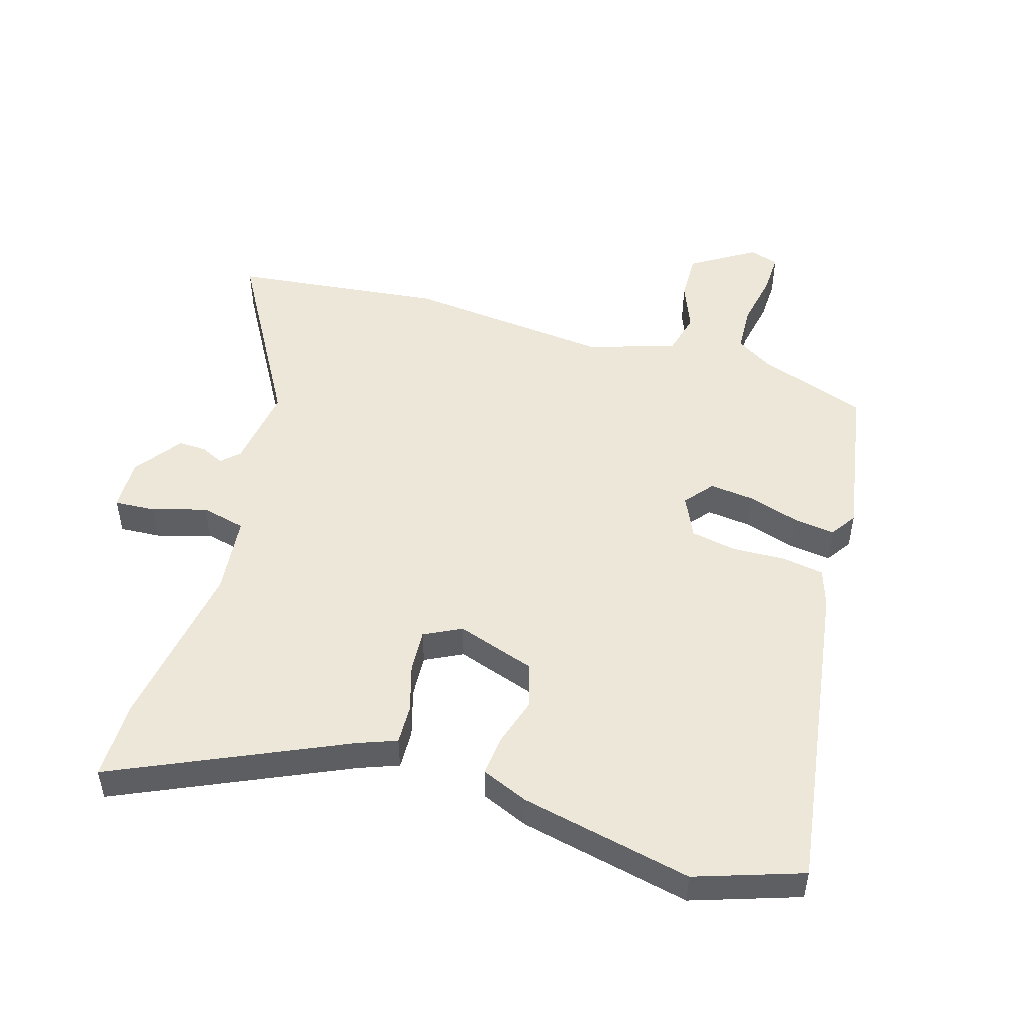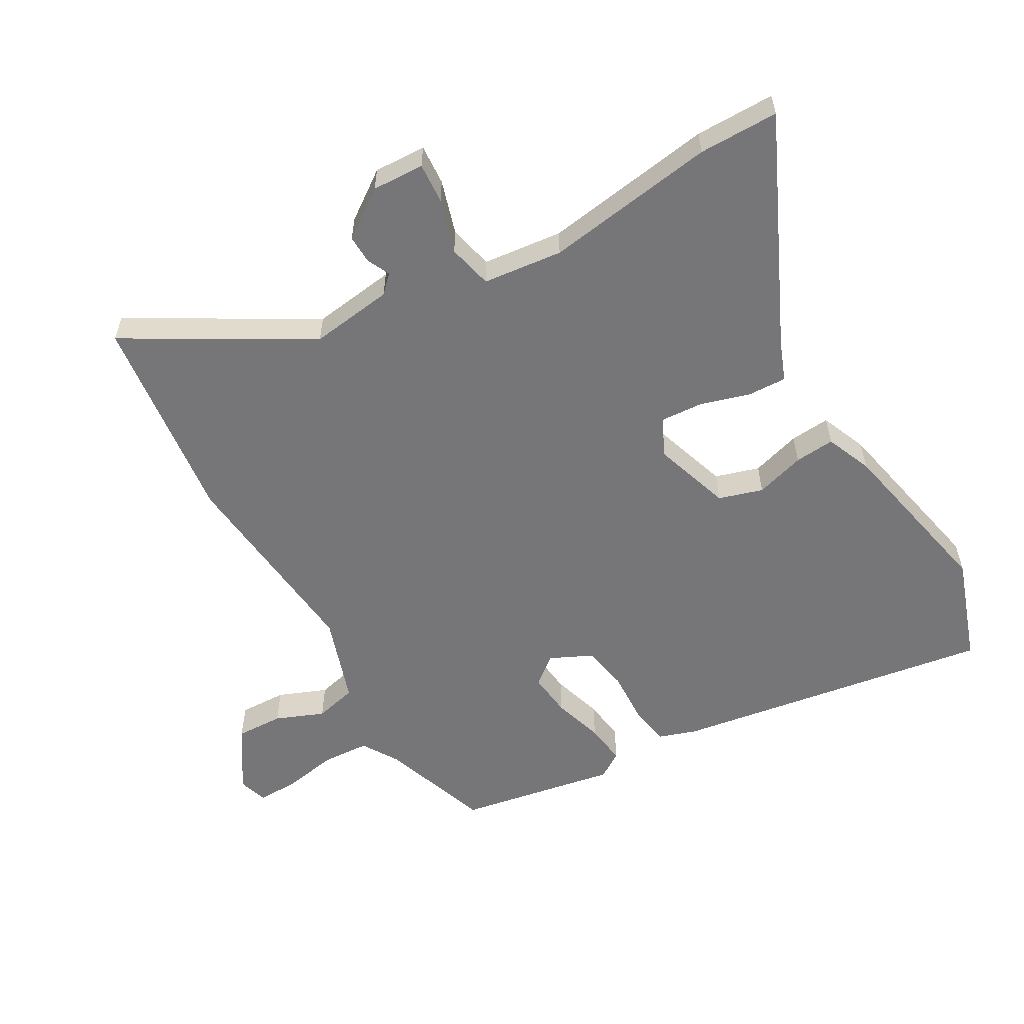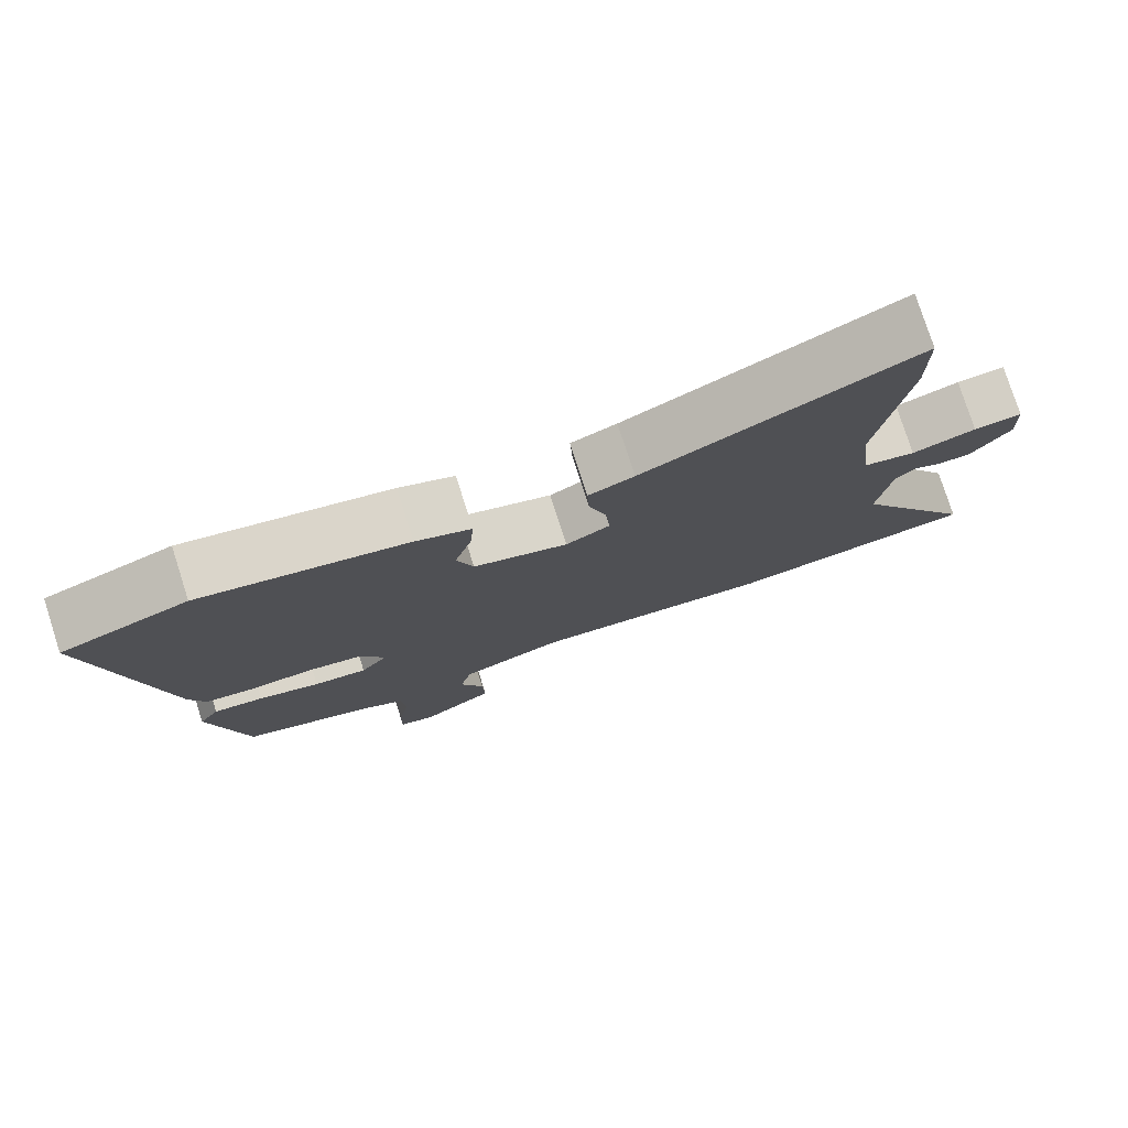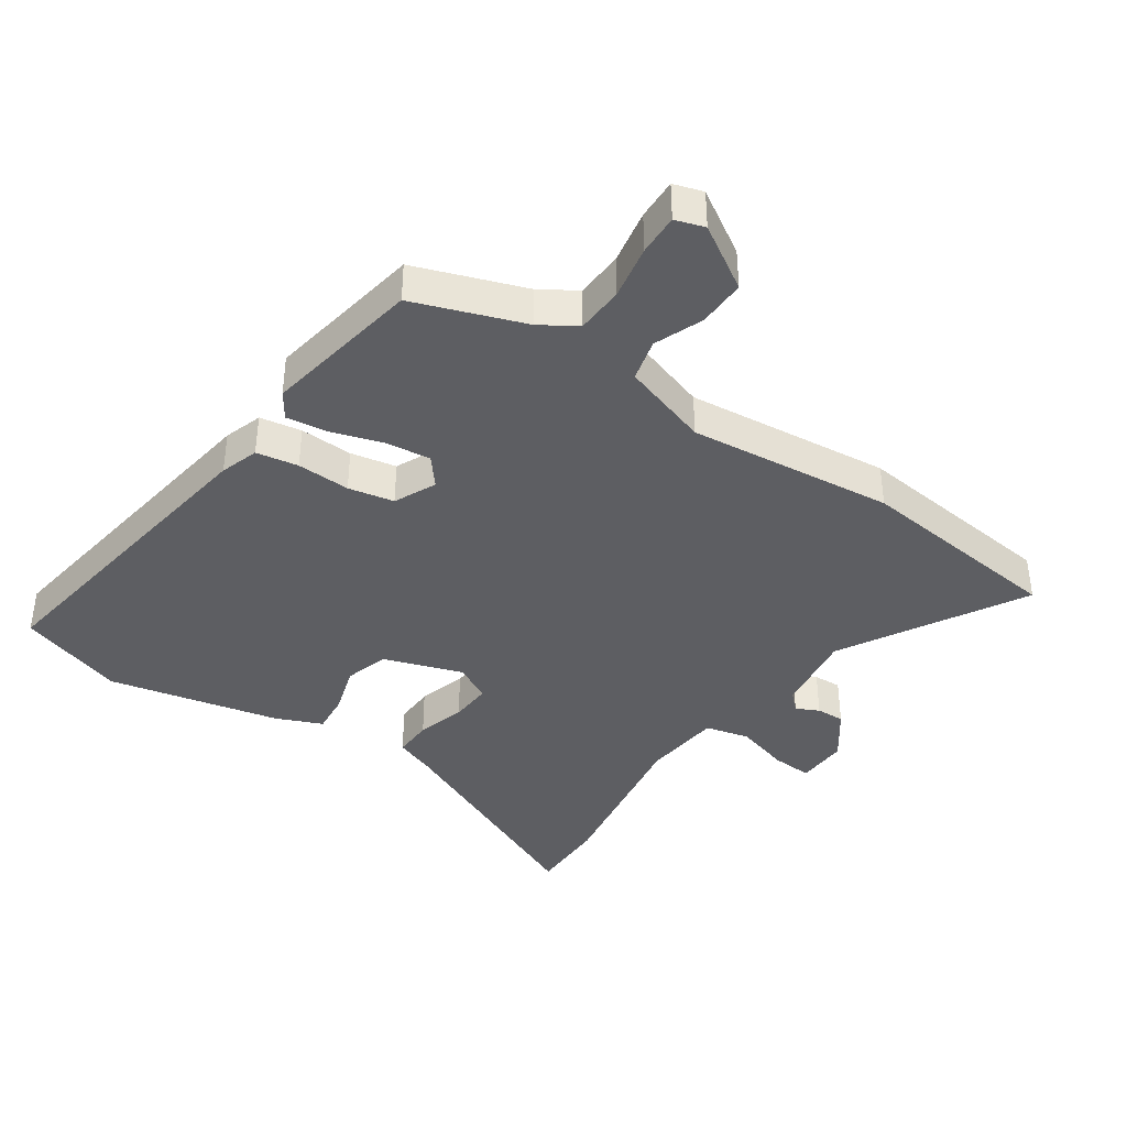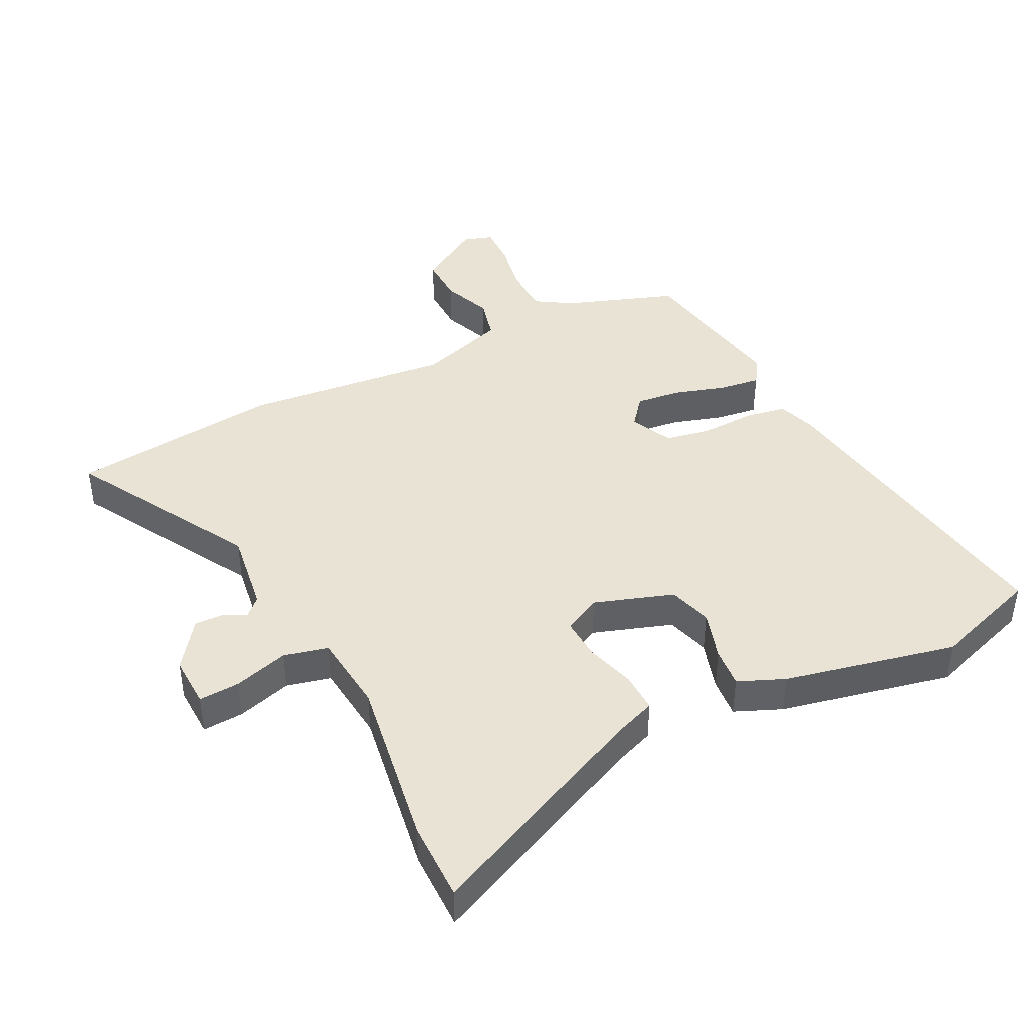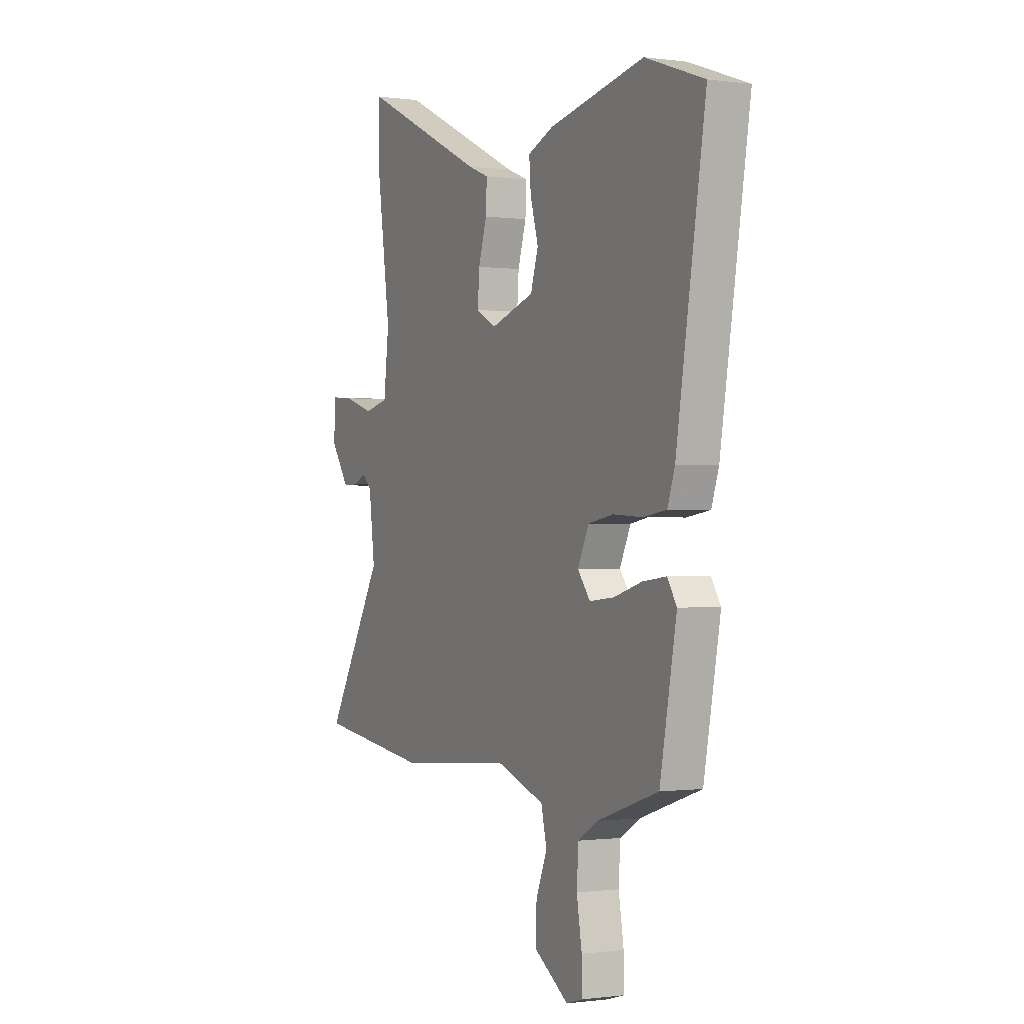
<metadata>
{"format":"obj","ext":"obj","renderer":"f3d","projection":"perspective","resolution":1024,"background":"white","views":[{"elev":49.8,"azim":17.6,"up":"+Y"},{"elev":-56.9,"azim":-59.7,"up":"+Y"},{"elev":77.9,"azim":162.2,"up":"+Z"},{"elev":-39.3,"azim":146.7,"up":"+Y"},{"elev":42.3,"azim":-25.8,"up":"+Y"},{"elev":-0.6,"azim":63.3,"up":"+Z"}]}
</metadata>
<code>
v 0.421 0.07 0.528
v 0.59 0.07 0.468
v 0.506 0.07 -0.041
v 0.485 0.07 -0.102
v 0.418 0.07 -0.112
v 0.333 0.07 -0.107
v 0.26 0.07 -0.12
v 0.228 0.07 -0.186
v 0.264 0.07 -0.232
v 0.335 0.07 -0.225
v 0.417 0.07 -0.201
v 0.484 0.07 -0.193
v 0.511 0.07 -0.235
v 0.463 0.07 -0.488
v 0.287 0.07 -0.547
v 0.229 0.07 -0.582
v 0.224 0.07 -0.658
v 0.239 0.07 -0.745
v 0.24 0.07 -0.811
v 0.193 0.07 -0.825
v 0.093 0.07 -0.76
v 0.096 0.07 -0.684
v 0.128 0.07 -0.607
v 0.112 0.07 -0.539
v -0.027 0.07 -0.491
v -0.356 0.07 -0.519
v -0.691 0.07 -0.475
v -0.522 0.07 -0.189
v -0.539 0.07 -0.056
v -0.566 0.07 -0.029
v -0.603 0.07 -0.046
v -0.648 0.07 -0.047
v -0.702 0.07 0.03
v -0.698 0.07 0.113
v -0.633 0.07 0.108
v -0.547 0.07 0.081
v -0.476 0.07 0.097
v -0.461 0.07 0.224
v -0.5 0.07 0.498
v -0.499 0.07 0.625
v -0.136 0.07 0.453
v -0.075 0.07 0.429
v -0.078 0.07 0.366
v -0.102 0.07 0.289
v -0.107 0.07 0.221
v -0.048 0.07 0.19
v 0.078 0.07 0.23
v 0.1 0.07 0.3
v 0.077 0.07 0.379
v 0.072 0.07 0.443
v 0.146 0.07 0.473
v 0.421 0 0.528
v 0.59 0 0.468
v 0.506 0 -0.041
v 0.485 0 -0.102
v 0.418 0 -0.112
v 0.333 0 -0.107
v 0.26 0 -0.12
v 0.228 0 -0.186
v 0.264 0 -0.232
v 0.335 0 -0.225
v 0.417 0 -0.201
v 0.484 0 -0.193
v 0.511 0 -0.235
v 0.463 0 -0.488
v 0.287 0 -0.547
v 0.229 0 -0.582
v 0.224 0 -0.658
v 0.239 0 -0.745
v 0.24 0 -0.811
v 0.193 0 -0.825
v 0.093 0 -0.76
v 0.096 0 -0.684
v 0.128 0 -0.607
v 0.112 0 -0.539
v -0.027 0 -0.491
v -0.356 0 -0.519
v -0.691 0 -0.475
v -0.522 0 -0.189
v -0.539 0 -0.056
v -0.566 0 -0.029
v -0.603 0 -0.046
v -0.648 0 -0.047
v -0.702 0 0.03
v -0.698 0 0.113
v -0.633 0 0.108
v -0.547 0 0.081
v -0.476 0 0.097
v -0.461 0 0.224
v -0.5 0 0.498
v -0.499 0 0.625
v -0.136 0 0.453
v -0.075 0 0.429
v -0.078 0 0.366
v -0.102 0 0.289
v -0.107 0 0.221
v -0.048 0 0.19
v 0.078 0 0.23
v 0.1 0 0.3
v 0.077 0 0.379
v 0.072 0 0.443
v 0.146 0 0.473
f 4 5 6
f 3 4 6
f 2 3 6
f 1 2 6
f 51 1 6
f 50 51 6
f 49 50 6
f 48 49 6
f 47 48 6 7
f 46 47 7 8
f 45 46 8
f 41 42 43 44
f 41 44 45
f 40 41 45
f 39 40 45
f 38 39 45
f 45 8 9
f 38 45 9
f 37 38 9
f 34 35 36
f 33 34 36
f 32 33 36
f 31 32 36
f 30 31 36
f 36 37 9
f 30 36 9
f 29 30 9
f 25 26 27 28
f 28 29 9
f 25 28 9
f 24 25 9
f 21 22 23
f 20 21 23
f 19 20 23
f 18 19 23
f 17 18 23
f 16 17 23 24
f 24 9 10
f 16 24 10
f 15 16 10
f 13 14 15
f 12 13 15
f 11 12 15
f 10 11 15
f 57 56 55
f 57 55 54
f 57 54 53
f 57 53 52
f 57 52 102
f 57 102 101
f 57 101 100
f 57 100 99
f 58 57 99 98
f 59 58 98 97
f 59 97 96
f 95 94 93 92
f 96 95 92
f 96 92 91
f 96 91 90
f 96 90 89
f 60 59 96
f 60 96 89
f 60 89 88
f 87 86 85
f 87 85 84
f 87 84 83
f 87 83 82
f 87 82 81
f 60 88 87
f 60 87 81
f 60 81 80
f 79 78 77 76
f 60 80 79
f 60 79 76
f 60 76 75
f 74 73 72
f 74 72 71
f 74 71 70
f 74 70 69
f 74 69 68
f 75 74 68 67
f 61 60 75
f 61 75 67
f 61 67 66
f 66 65 64
f 66 64 63
f 66 63 62
f 66 62 61
f 1 52 53 2
f 2 53 54 3
f 3 54 55 4
f 4 55 56 5
f 5 56 57 6
f 6 57 58 7
f 7 58 59 8
f 8 59 60 9
f 9 60 61 10
f 10 61 62 11
f 11 62 63 12
f 12 63 64 13
f 13 64 65 14
f 14 65 66 15
f 15 66 67 16
f 16 67 68 17
f 17 68 69 18
f 18 69 70 19
f 19 70 71 20
f 20 71 72 21
f 21 72 73 22
f 22 73 74 23
f 23 74 75 24
f 24 75 76 25
f 25 76 77 26
f 26 77 78 27
f 27 78 79 28
f 28 79 80 29
f 29 80 81 30
f 30 81 82 31
f 31 82 83 32
f 32 83 84 33
f 33 84 85 34
f 34 85 86 35
f 35 86 87 36
f 36 87 88 37
f 37 88 89 38
f 38 89 90 39
f 39 90 91 40
f 40 91 92 41
f 41 92 93 42
f 42 93 94 43
f 43 94 95 44
f 44 95 96 45
f 45 96 97 46
f 46 97 98 47
f 47 98 99 48
f 48 99 100 49
f 49 100 101 50
f 50 101 102 51
f 51 102 52 1

</code>
